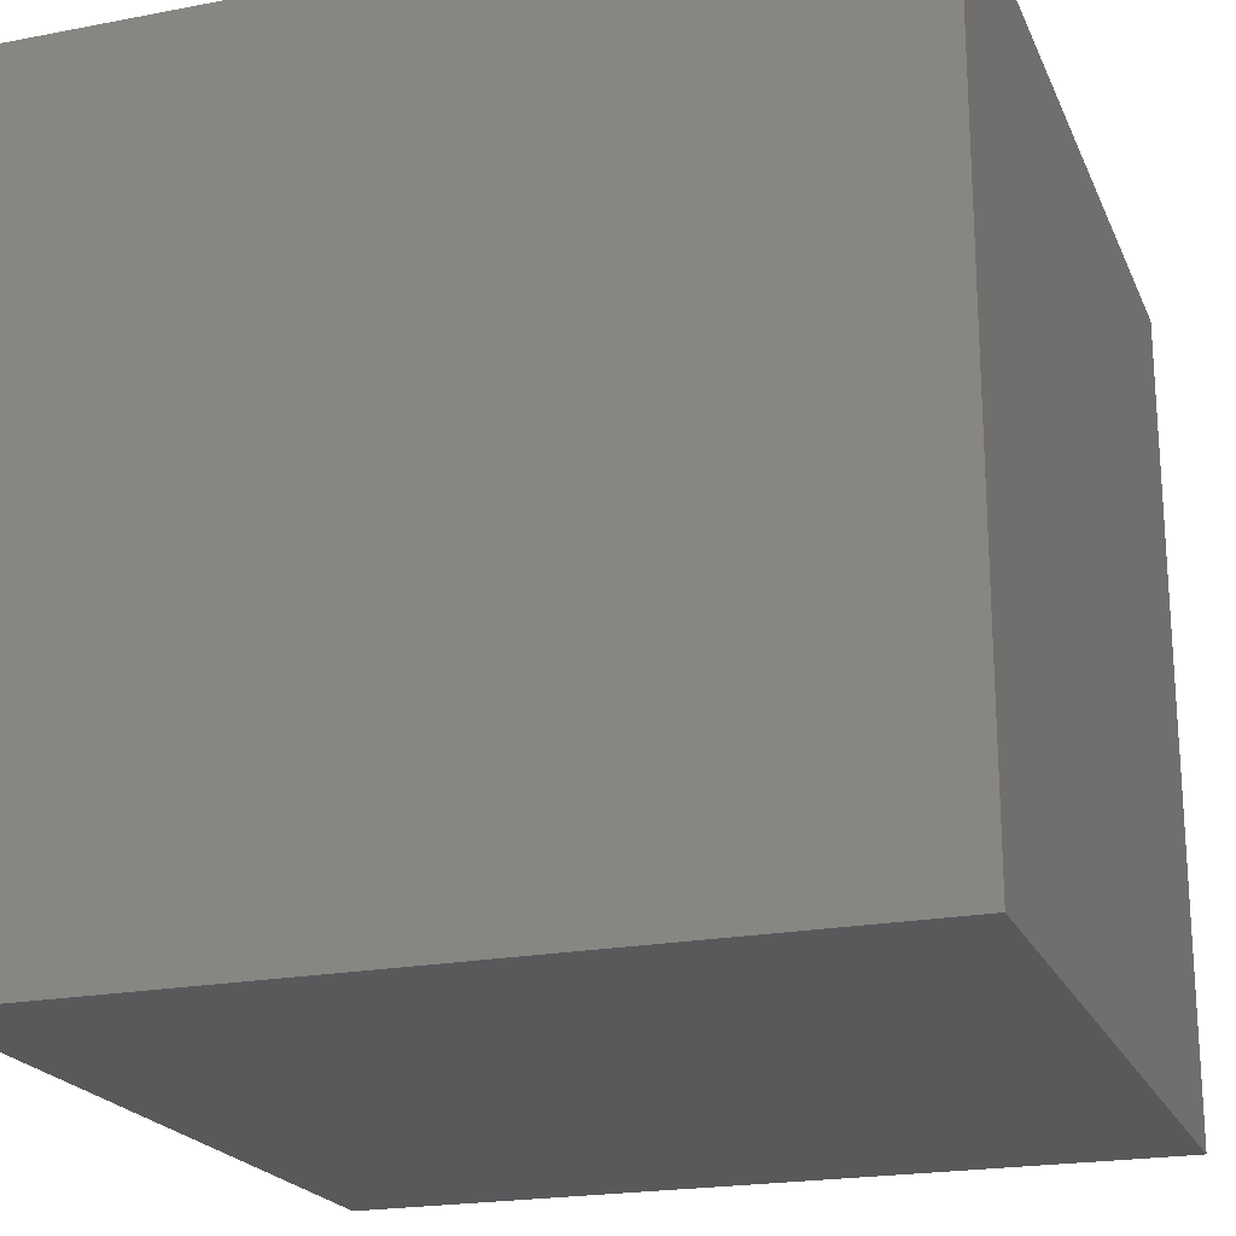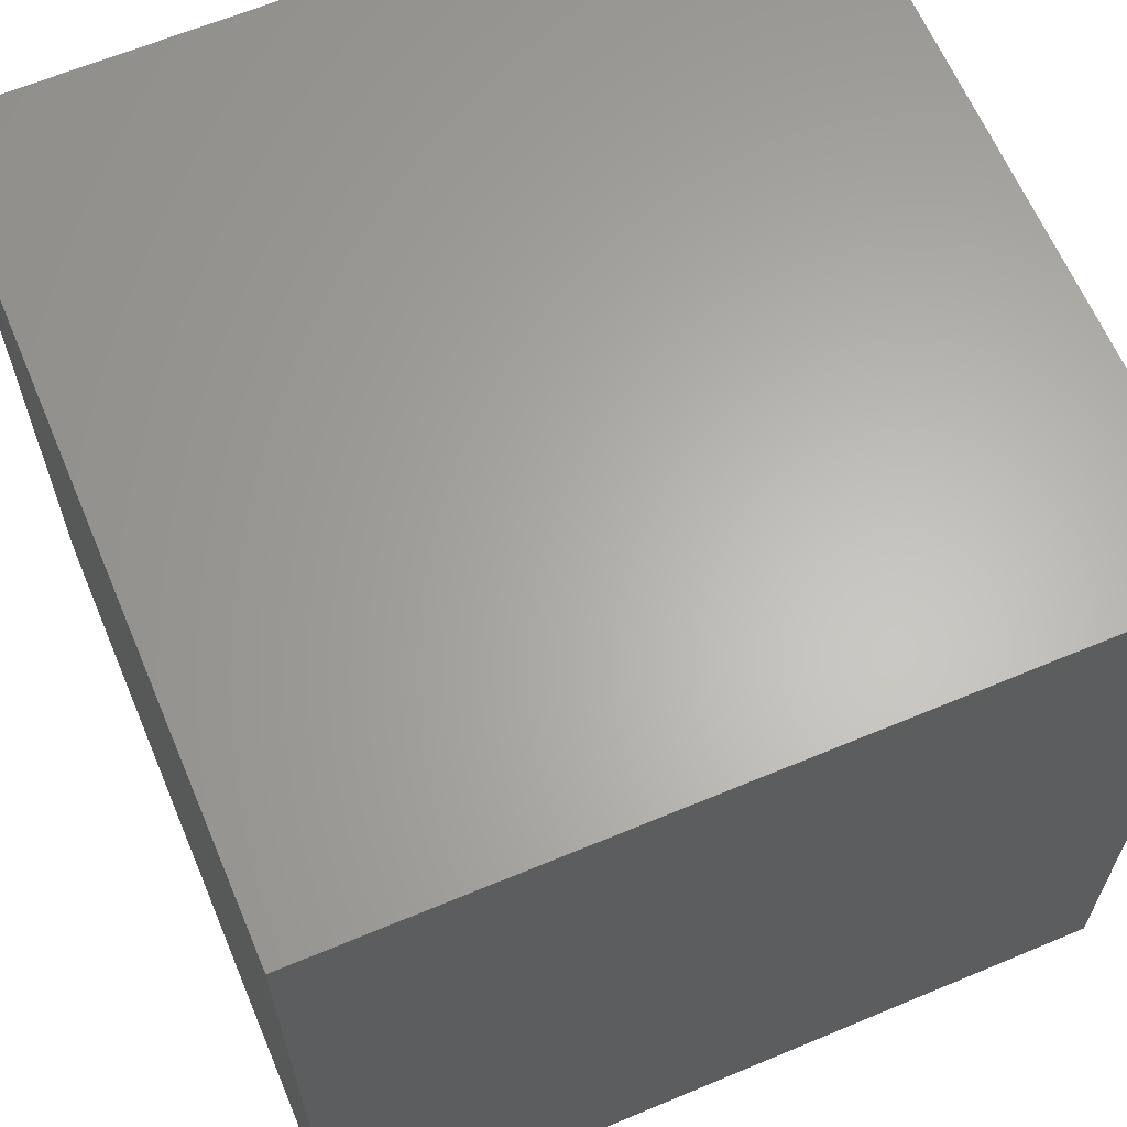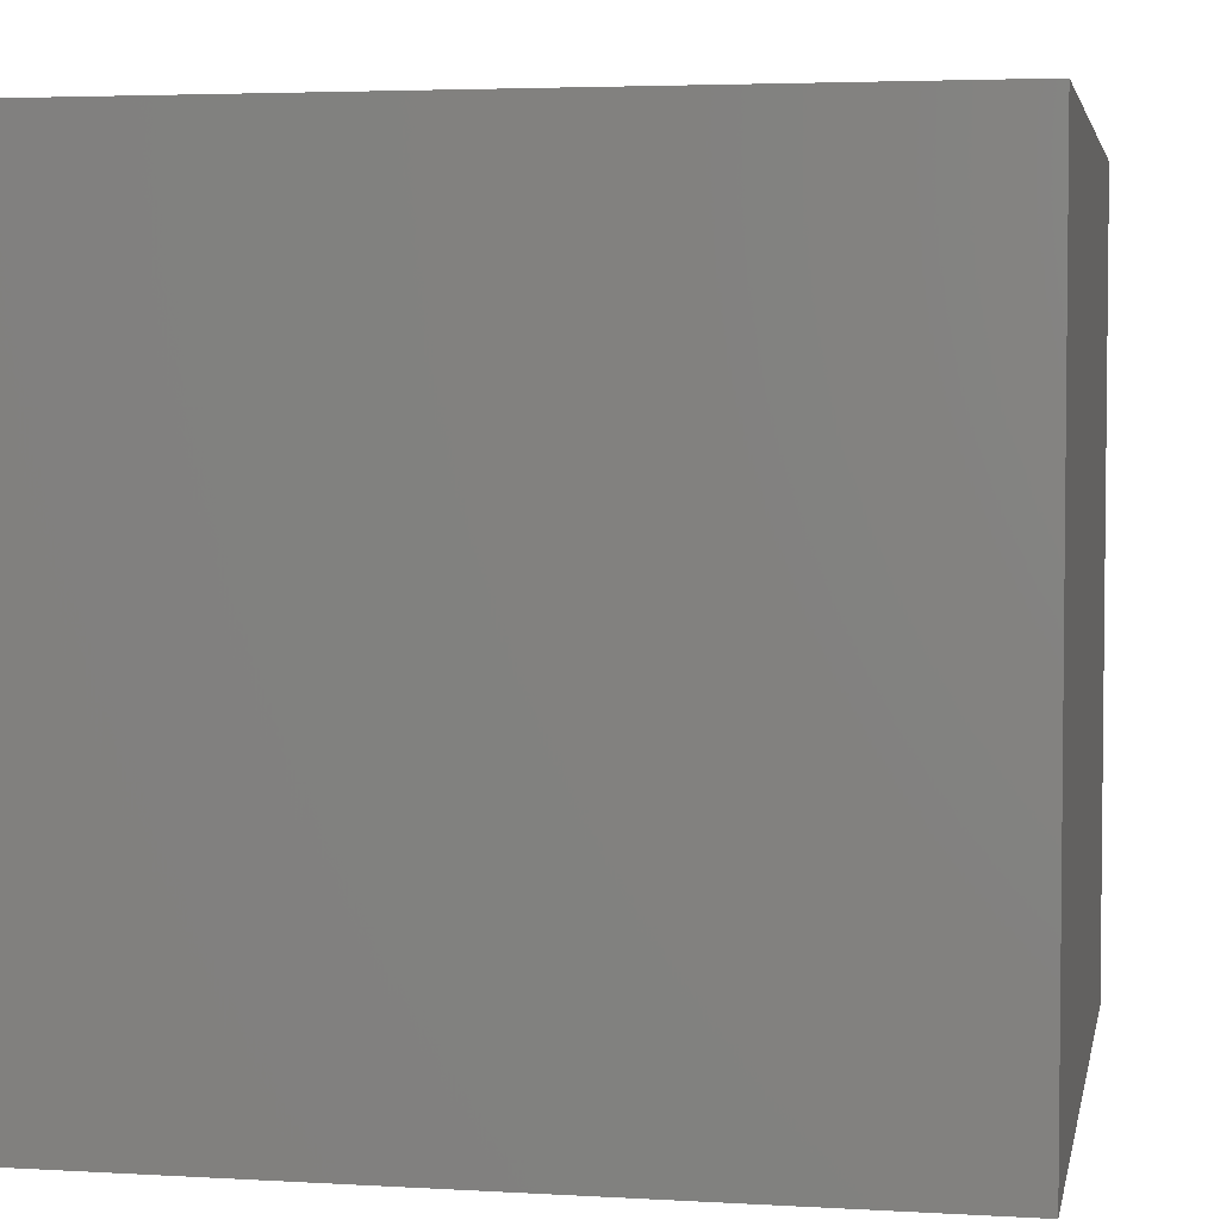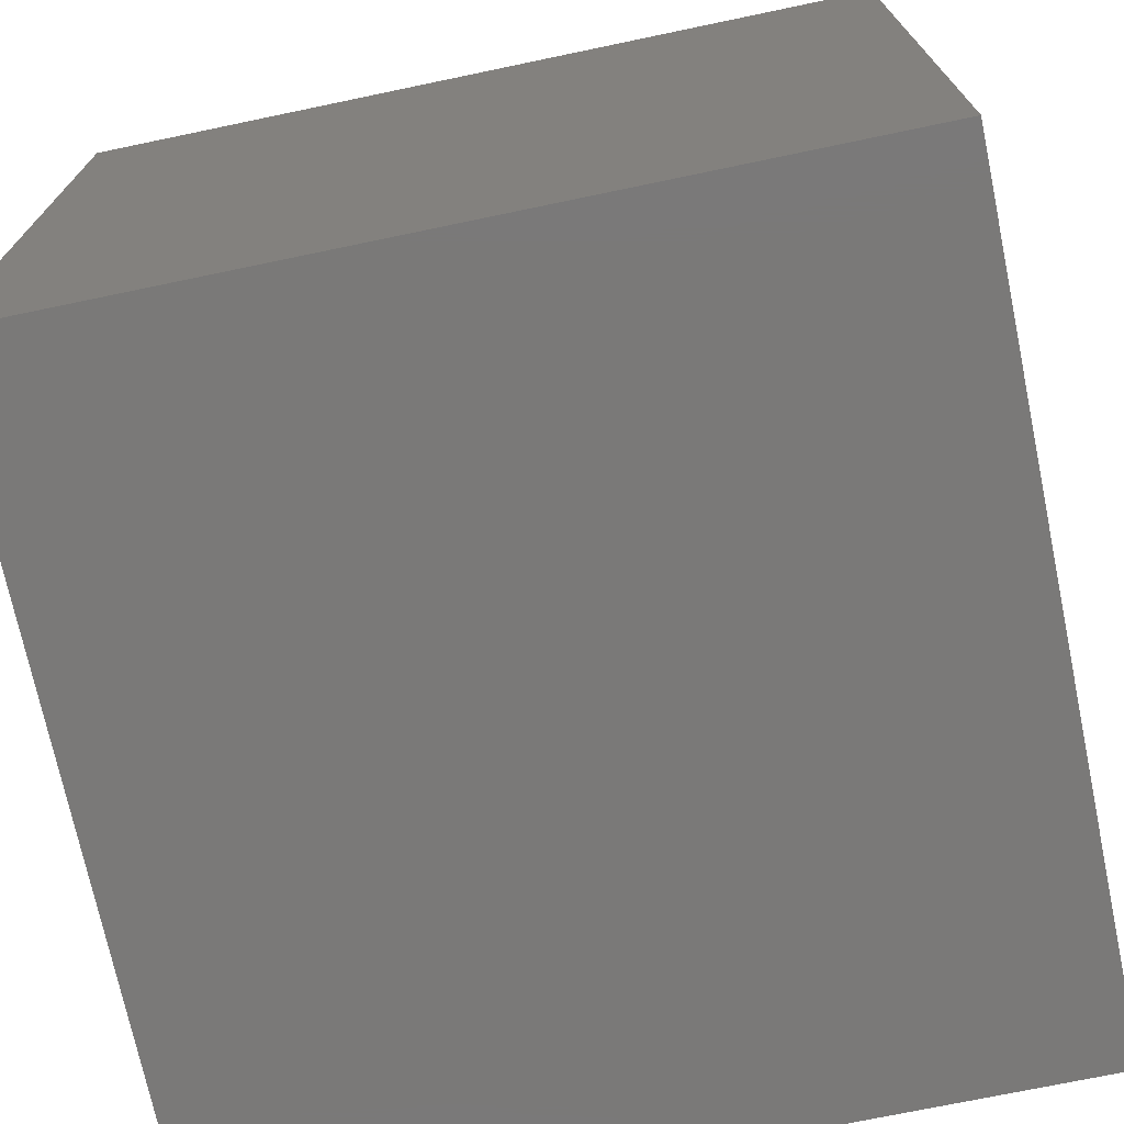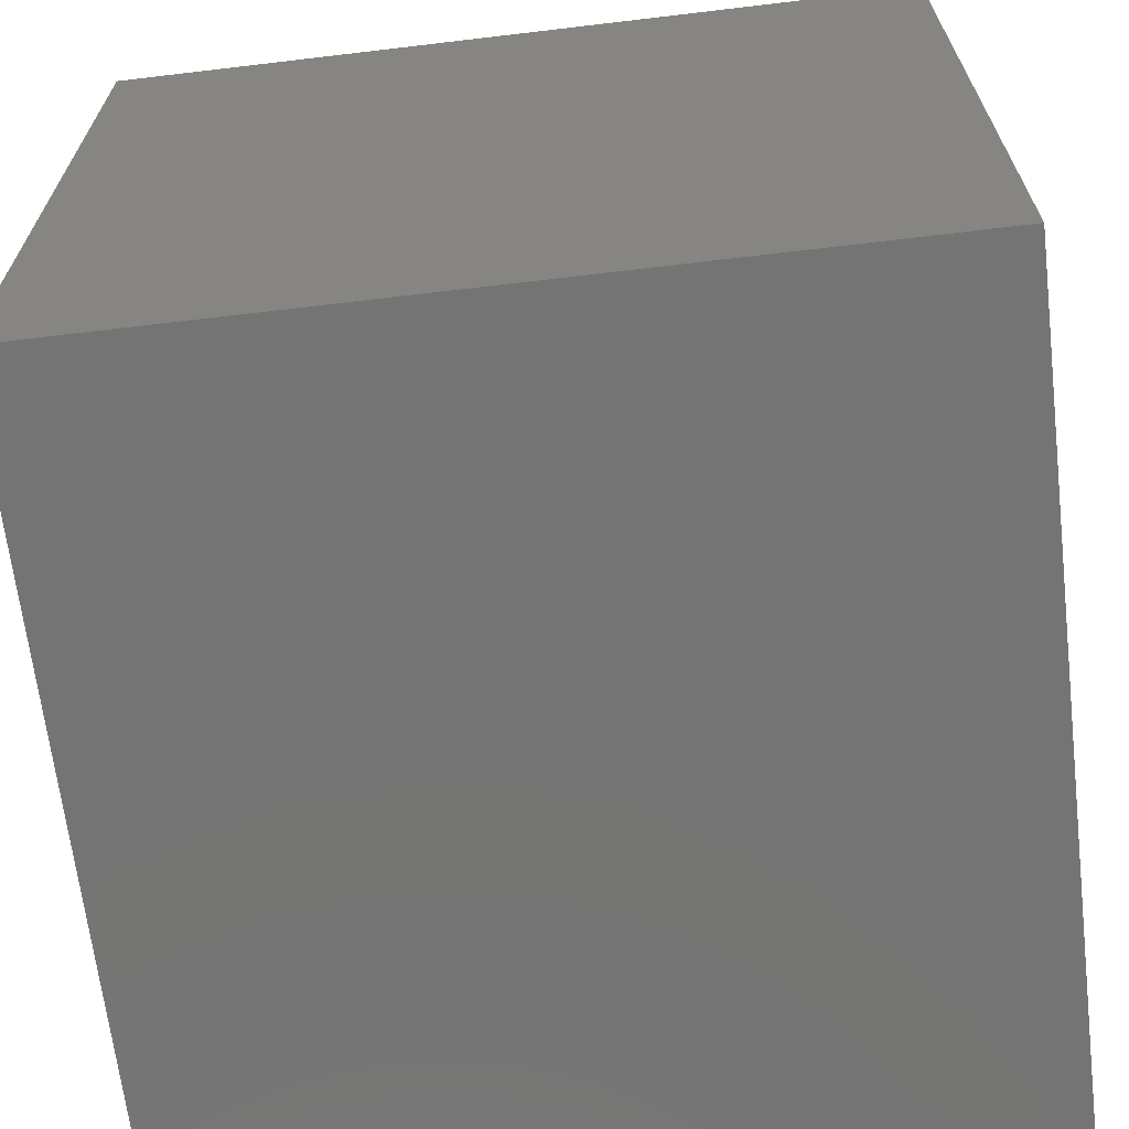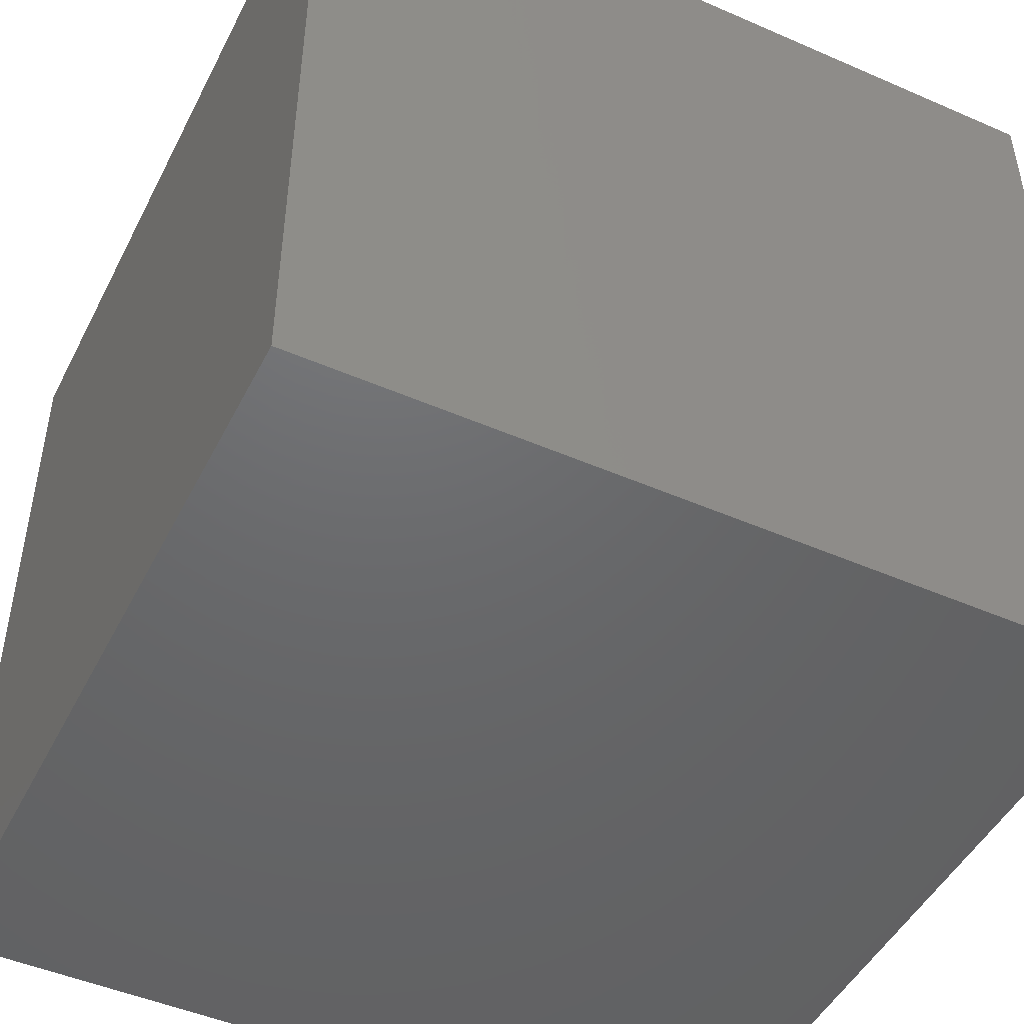
<metadata>
{"format":"stl","ext":"stl","renderer":"f3d","projection":"perspective","resolution":1024,"background":"white","views":[{"elev":-21.2,"azim":108.9,"up":"+Z"},{"elev":63.8,"azim":-22.9,"up":"+Y"},{"elev":3.9,"azim":100.9,"up":"+Z"},{"elev":-72.4,"azim":101.8,"up":"+Y"},{"elev":-66.6,"azim":96.8,"up":"+Y"},{"elev":-47.7,"azim":-116.1,"up":"+Z"}]}
</metadata>
<code>
# stl→obj: 8 verts, 12 faces
v -0.5 -0.5 1
v 0.5 -0.5 0
v -0.5 -0.5 0
v 0.5 -0.5 1
v -0.5 0.5 0
v -0.5 0.5 1
v 0.5 0.5 1
v 0.5 0.5 0
f 1 2 3
f 2 1 4
f 5 1 3
f 1 5 6
f 7 5 8
f 5 7 6
f 2 5 3
f 5 2 8
f 7 1 6
f 1 7 4
f 7 2 4
f 2 7 8

</code>
